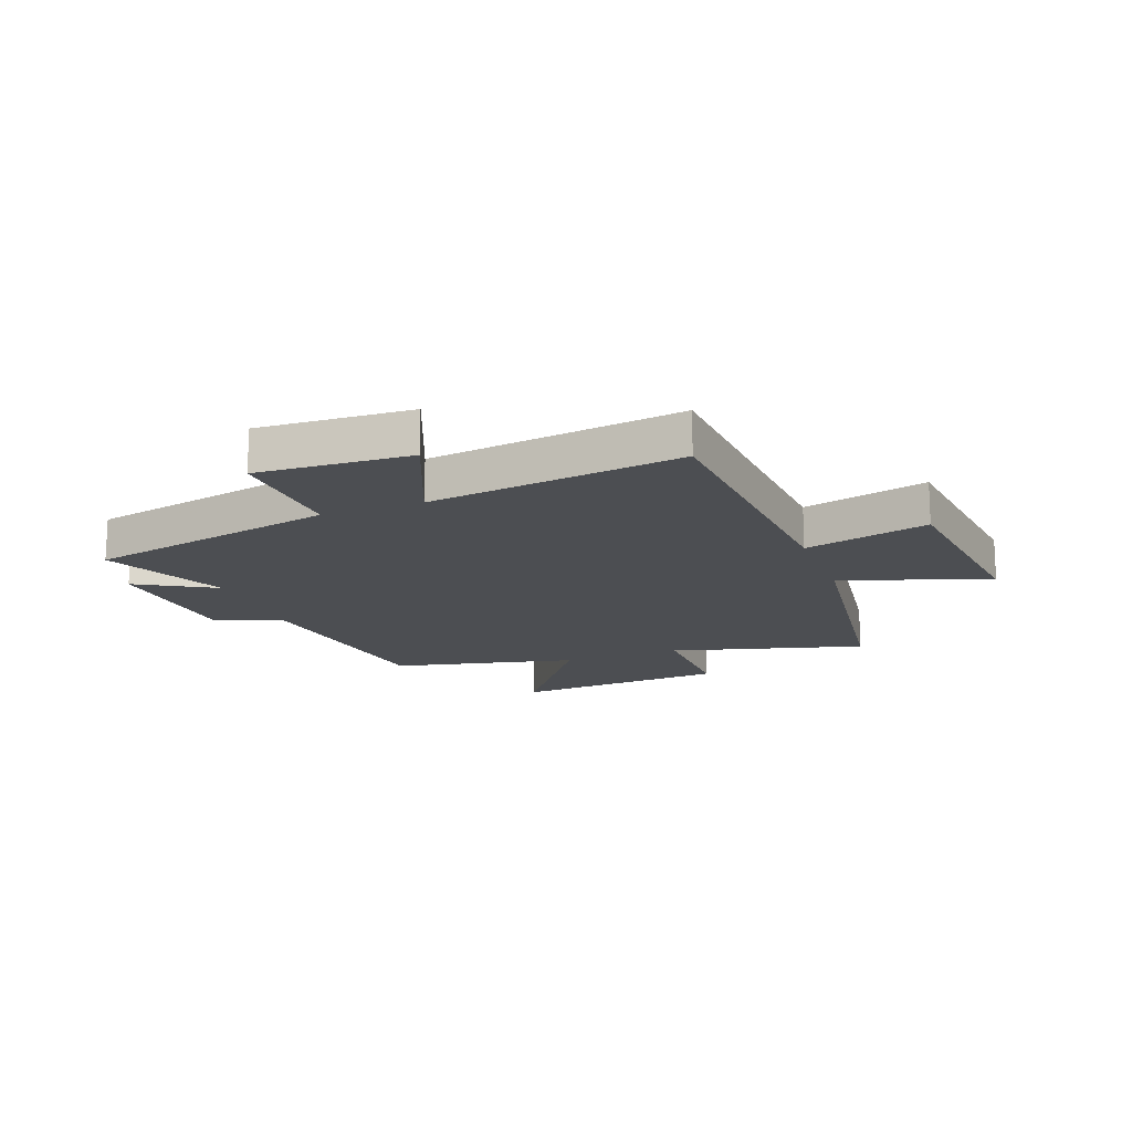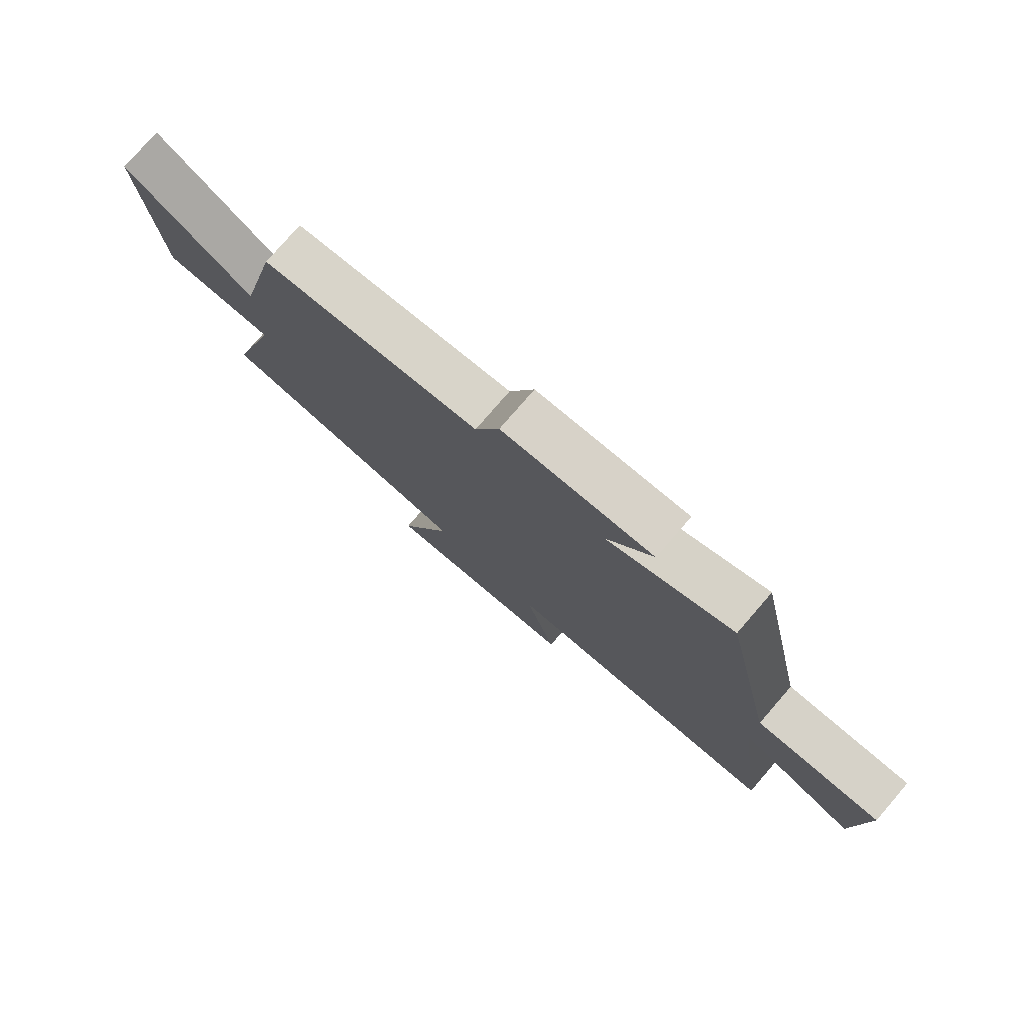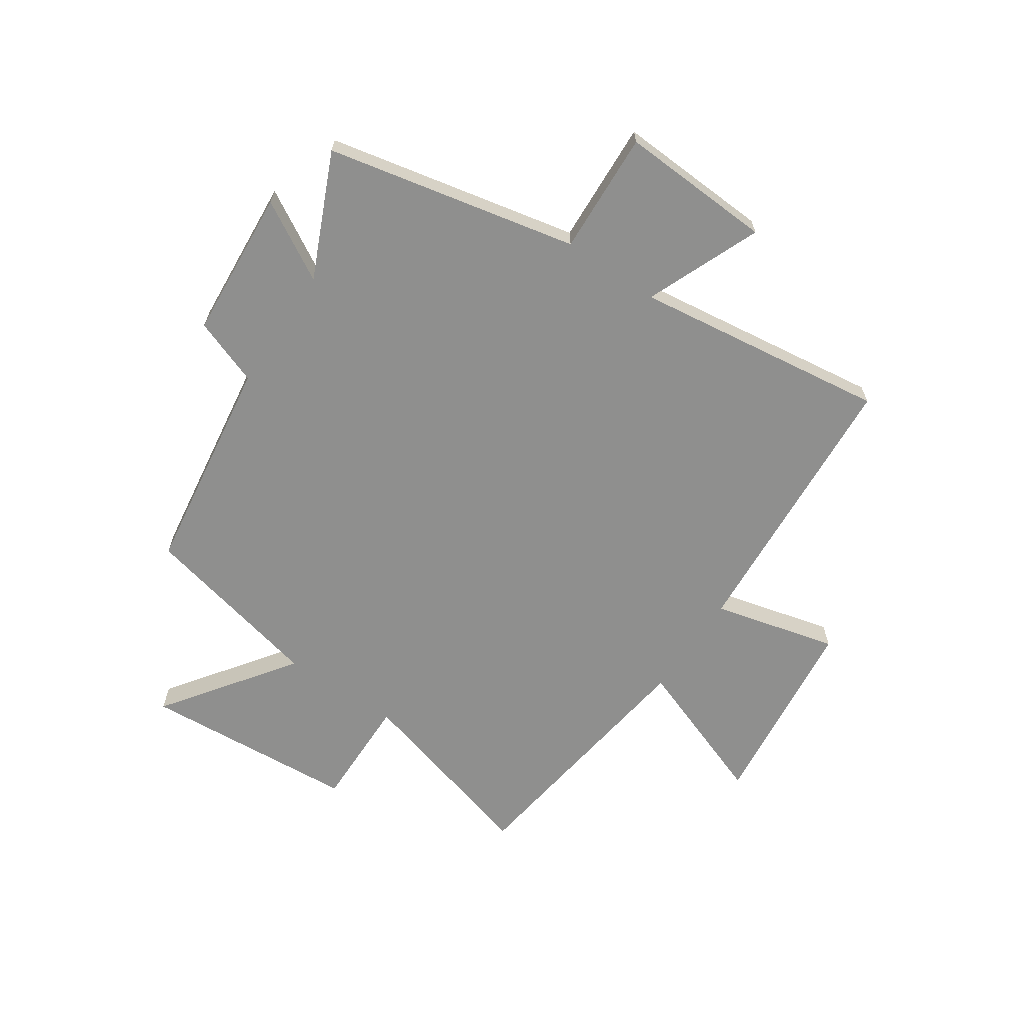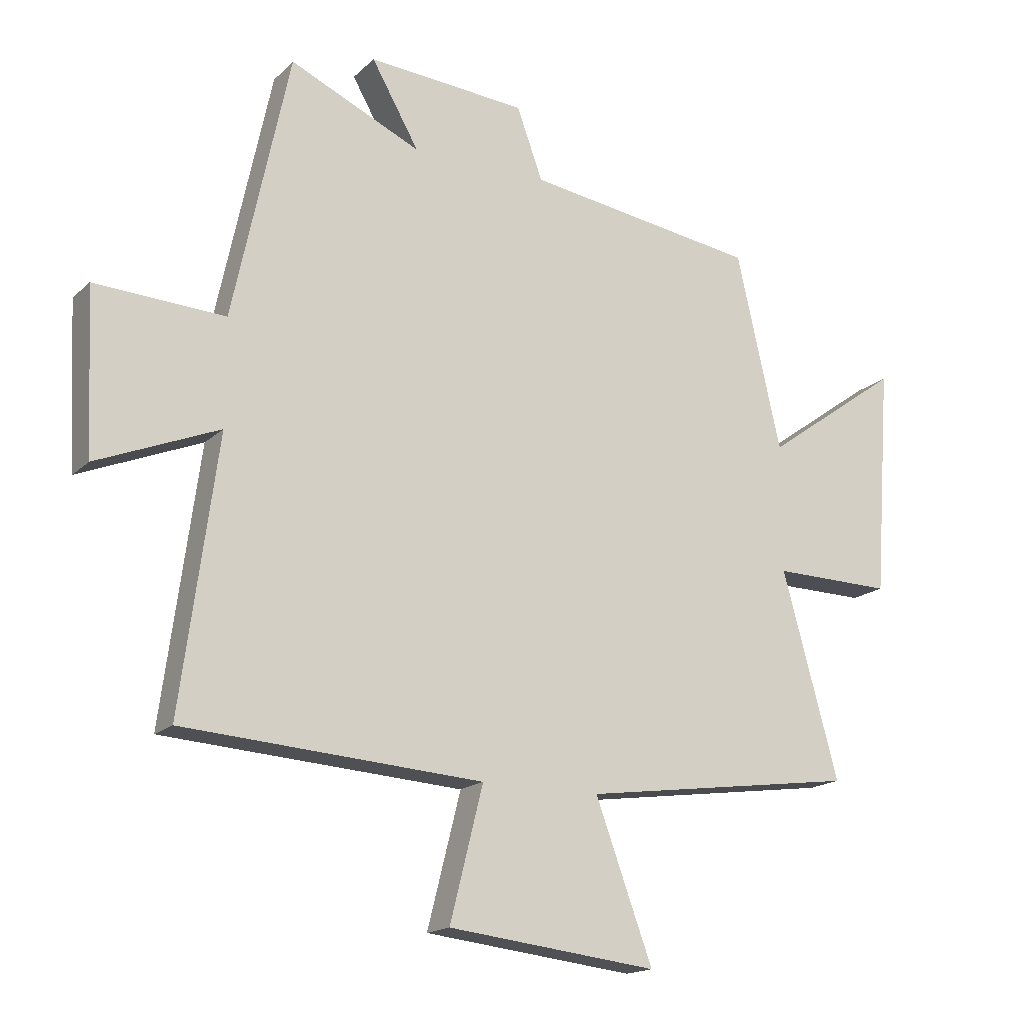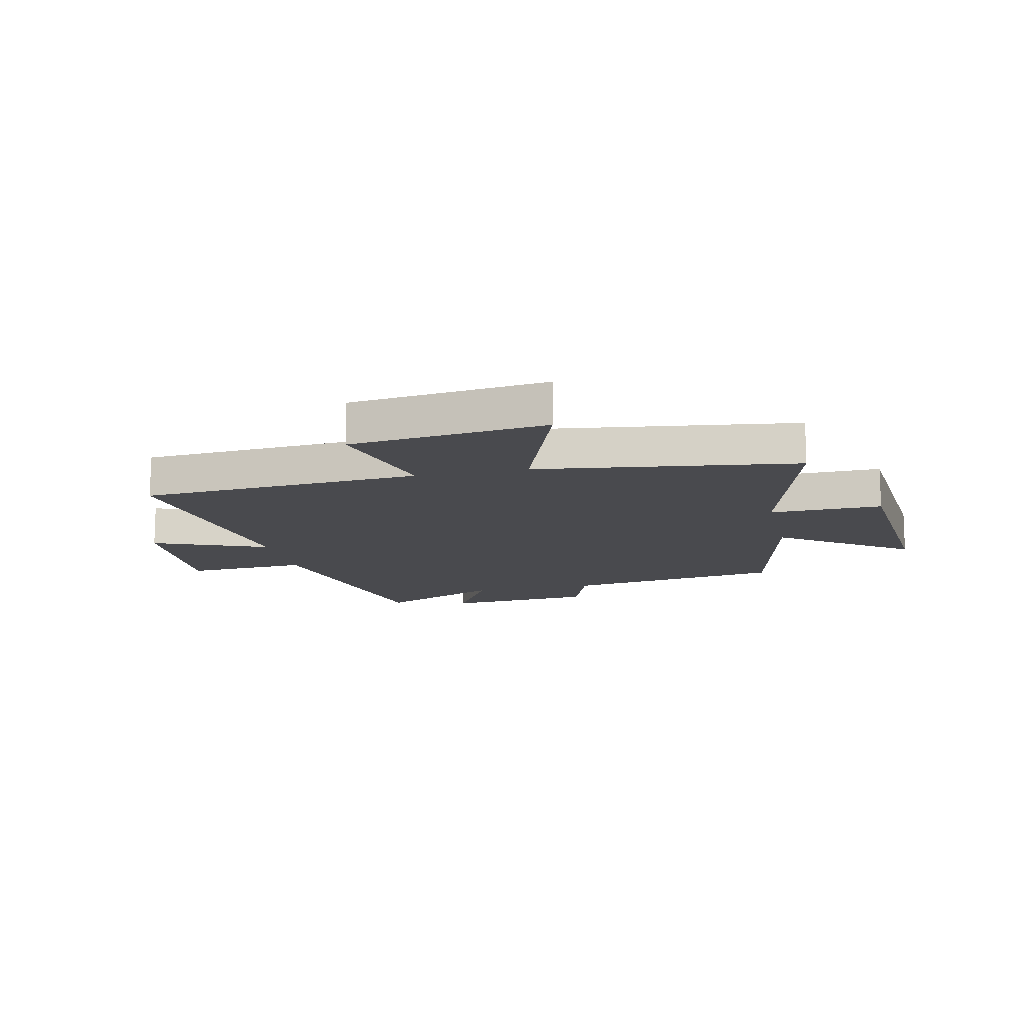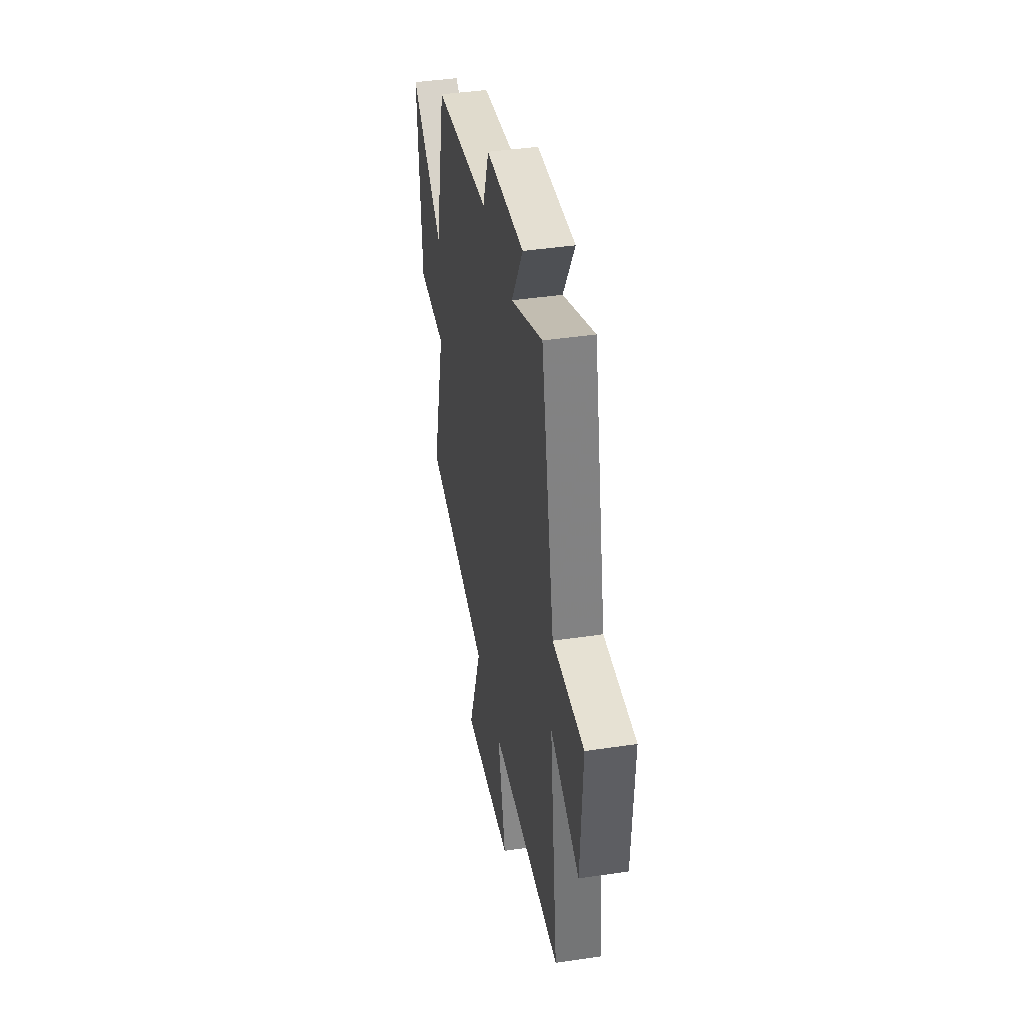
<metadata>
{"format":"obj","ext":"obj","renderer":"f3d","projection":"perspective","resolution":1024,"background":"white","views":[{"elev":-16.5,"azim":110.6,"up":"+Y"},{"elev":78.2,"azim":40.9,"up":"+Z"},{"elev":-65.3,"azim":55.9,"up":"+Y"},{"elev":-17.0,"azim":150.2,"up":"+Z"},{"elev":-13.4,"azim":-167.2,"up":"+Y"},{"elev":41.8,"azim":79.8,"up":"+Z"}]}
</metadata>
<code>
v 0.406 0.07 0.598
v 0.5 0.07 0.156
v 0.716 0.07 0.167
v 0.702 0.07 -0.103
v 0.5 0.07 -0.02
v 0.56 0.07 -0.467
v 0.064 0.07 -0.5
v 0.119 0.07 -0.719
v -0.229 0.07 -0.759
v -0.134 0.07 -0.5
v -0.593 0.07 -0.436
v -0.5 0.07 -0.096
v -0.699 0.07 -0.099
v -0.727 0.07 0.281
v -0.5 0.07 0.118
v -0.426 0.07 0.444
v -0.04 0.07 0.5
v 0.003 0.07 0.618
v 0.267 0.07 0.638
v 0.188 0.07 0.5
v 0.406 0 0.598
v 0.5 0 0.156
v 0.716 0 0.167
v 0.702 0 -0.103
v 0.5 0 -0.02
v 0.56 0 -0.467
v 0.064 0 -0.5
v 0.119 0 -0.719
v -0.229 0 -0.759
v -0.134 0 -0.5
v -0.593 0 -0.436
v -0.5 0 -0.096
v -0.699 0 -0.099
v -0.727 0 0.281
v -0.5 0 0.118
v -0.426 0 0.444
v -0.04 0 0.5
v 0.003 0 0.618
v 0.267 0 0.638
v 0.188 0 0.5
f 17 18 19 20
f 15 16 17 20
f 15 20 1 2
f 12 13 14 15
f 12 15 2
f 12 2 3
f 11 12 3
f 10 11 3
f 7 8 9 10
f 5 6 7 10
f 5 10 3
f 3 4 5
f 40 39 38 37
f 40 37 36 35
f 22 21 40 35
f 35 34 33 32
f 22 35 32
f 23 22 32
f 23 32 31
f 23 31 30
f 30 29 28 27
f 30 27 26 25
f 23 30 25
f 25 24 23
f 1 21 22 2
f 2 22 23 3
f 3 23 24 4
f 4 24 25 5
f 5 25 26 6
f 6 26 27 7
f 7 27 28 8
f 8 28 29 9
f 9 29 30 10
f 10 30 31 11
f 11 31 32 12
f 12 32 33 13
f 13 33 34 14
f 14 34 35 15
f 15 35 36 16
f 16 36 37 17
f 17 37 38 18
f 18 38 39 19
f 19 39 40 20
f 20 40 21 1

</code>
